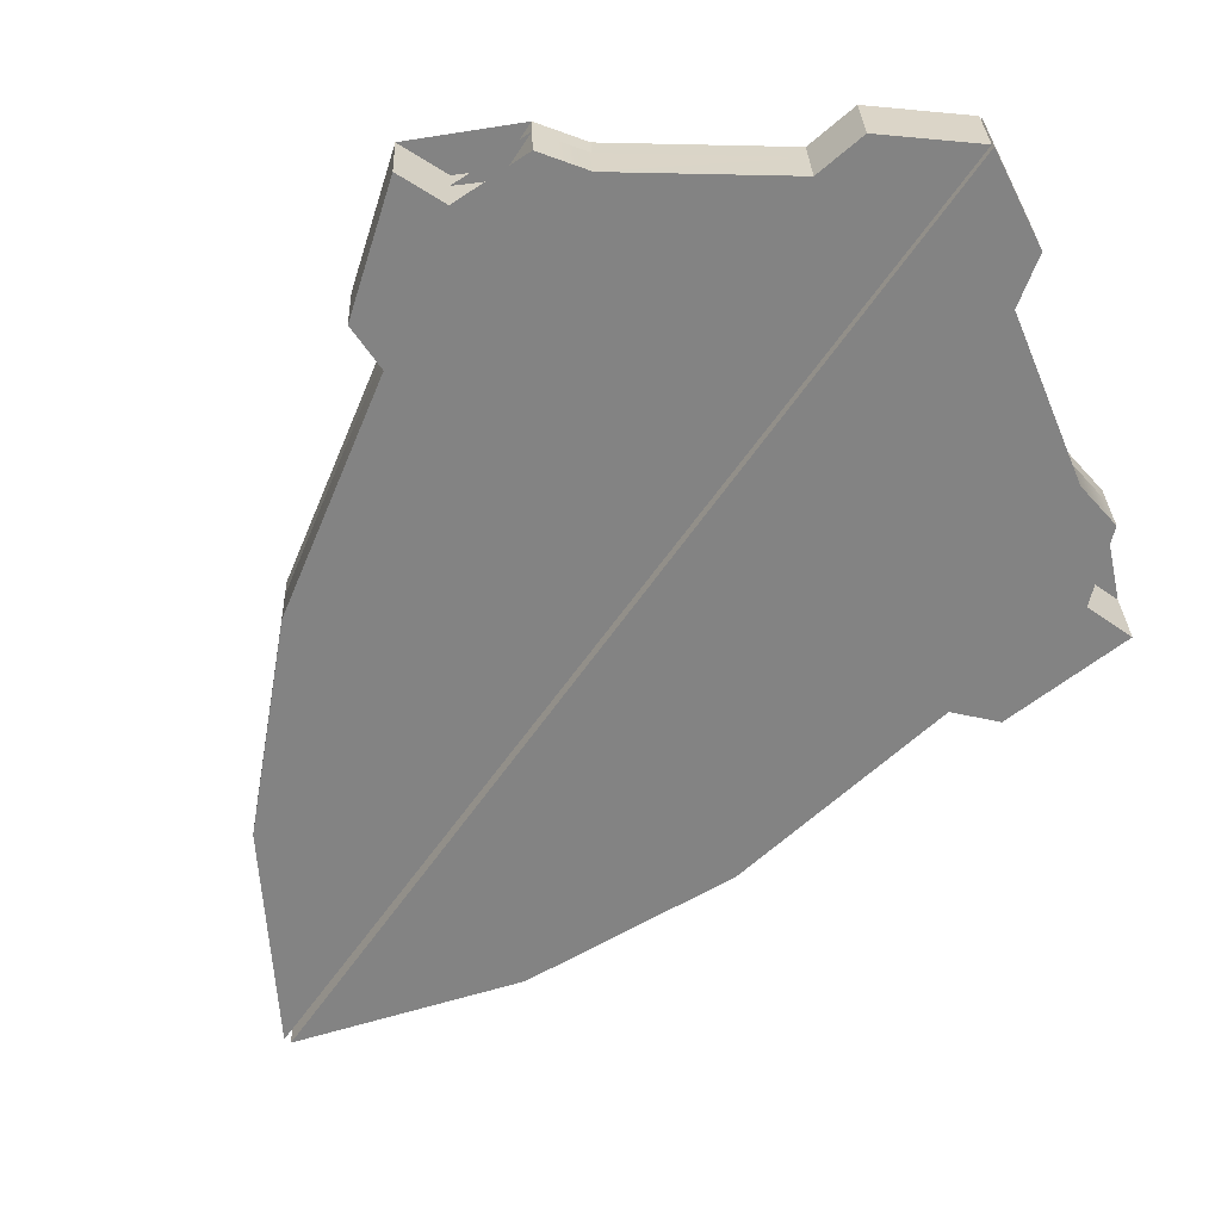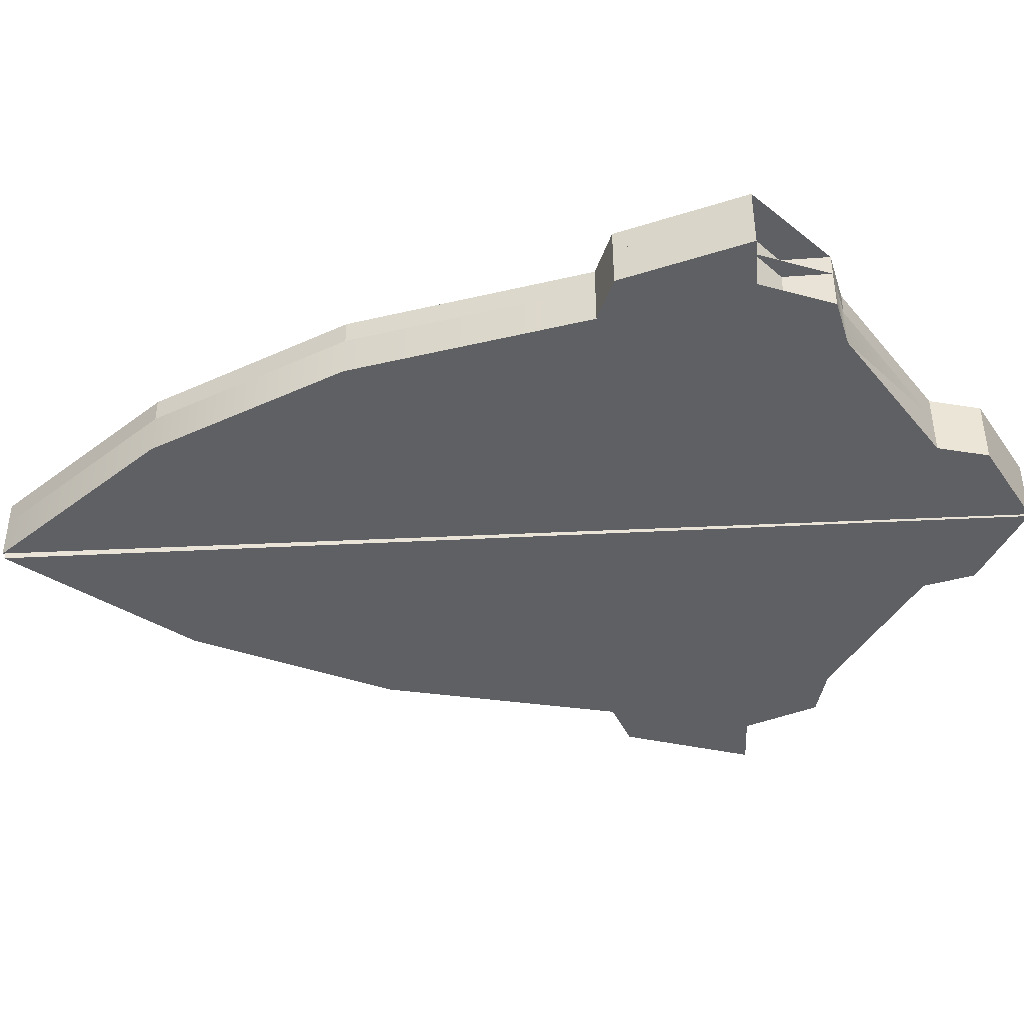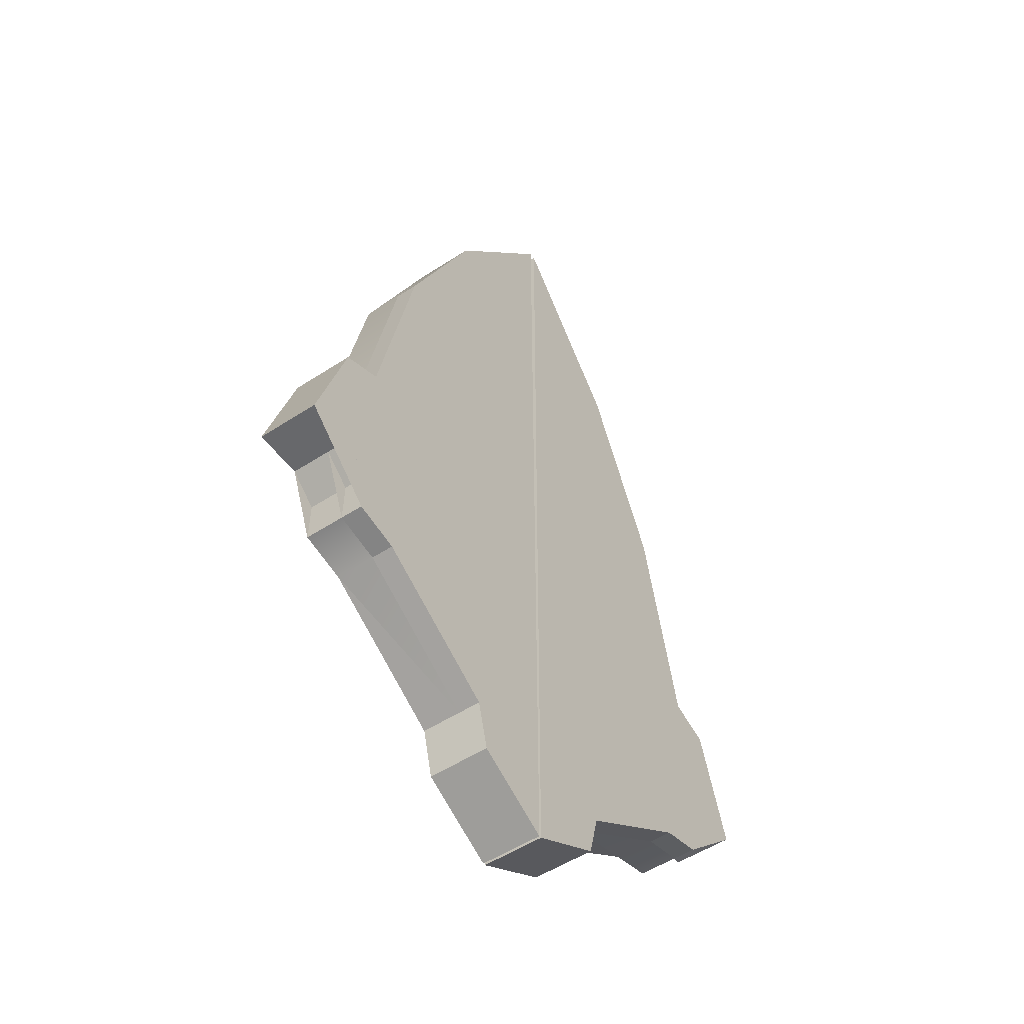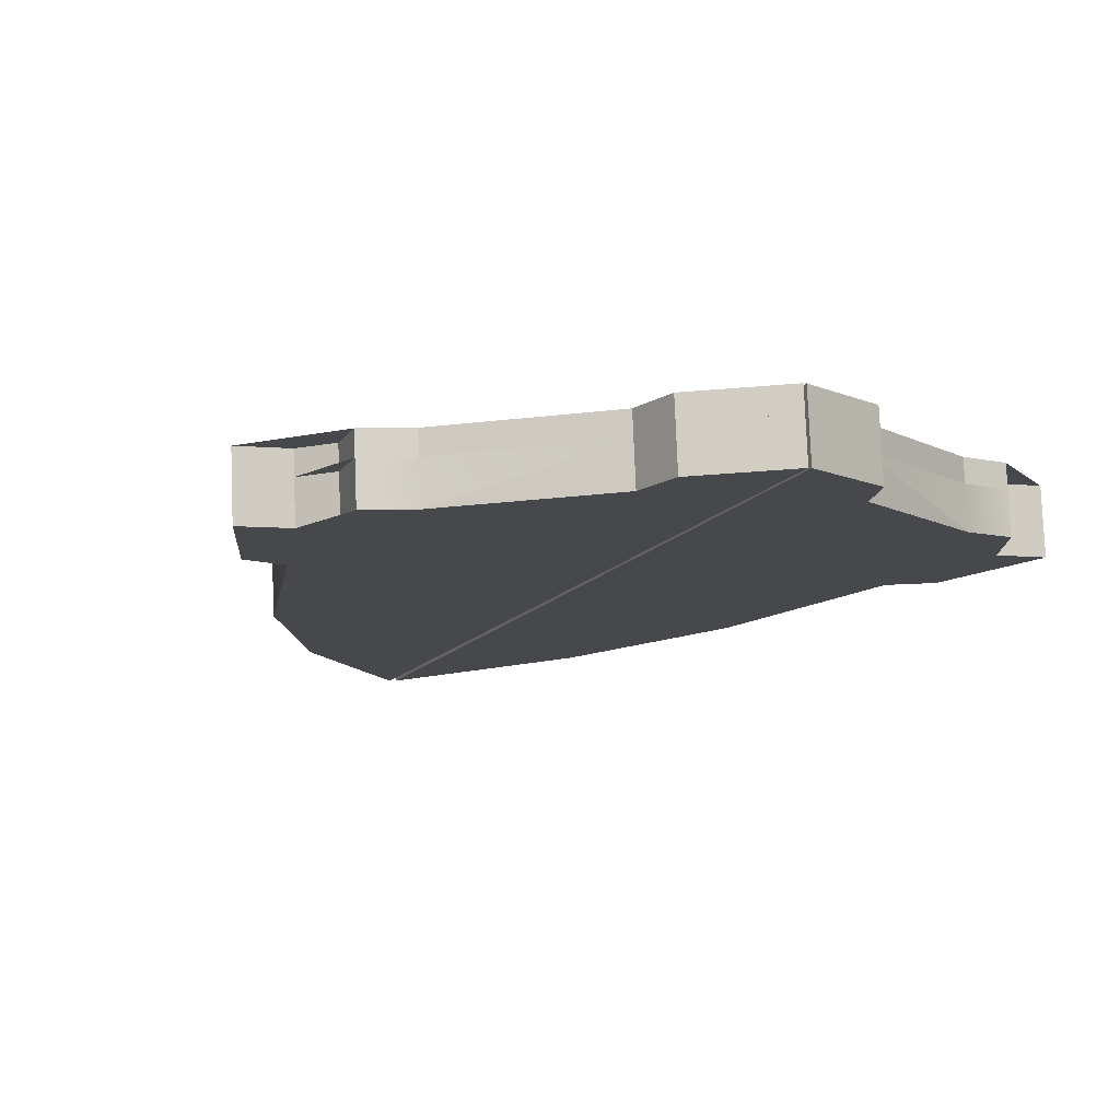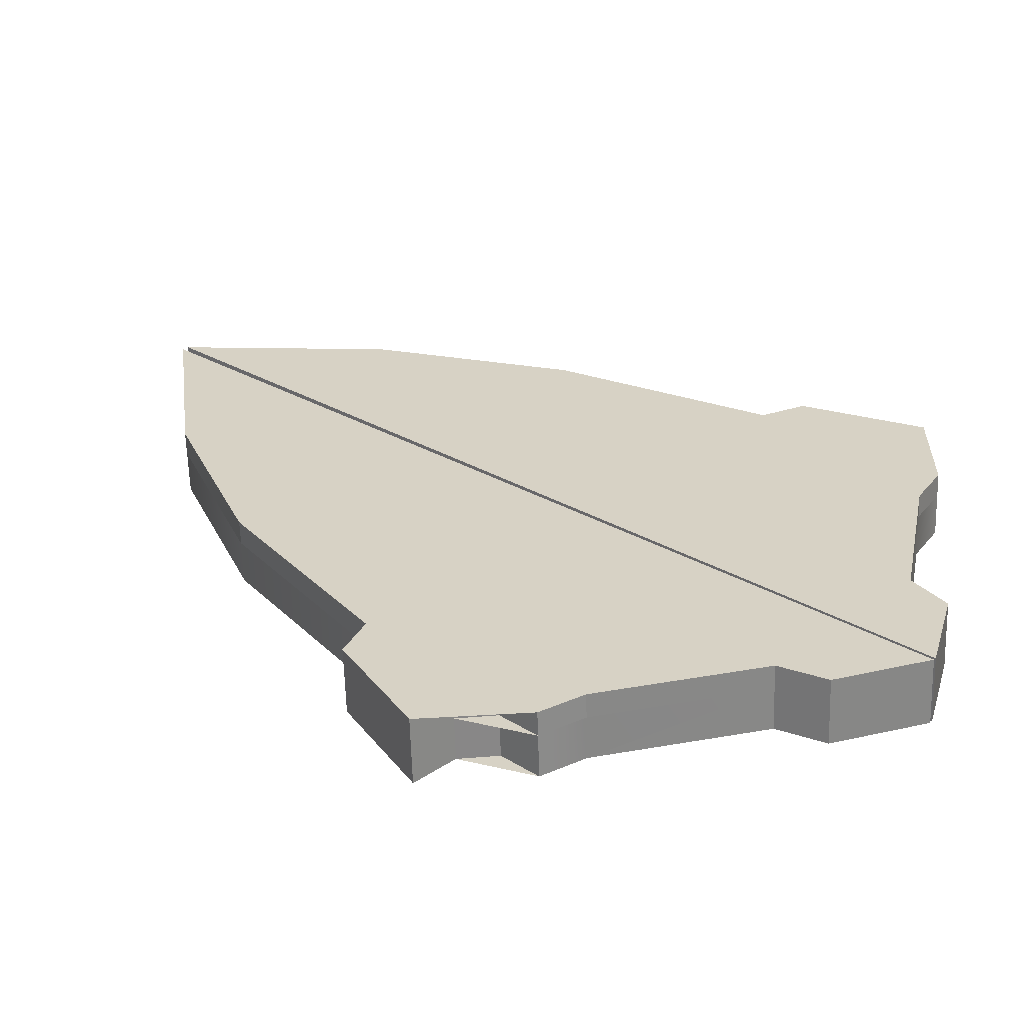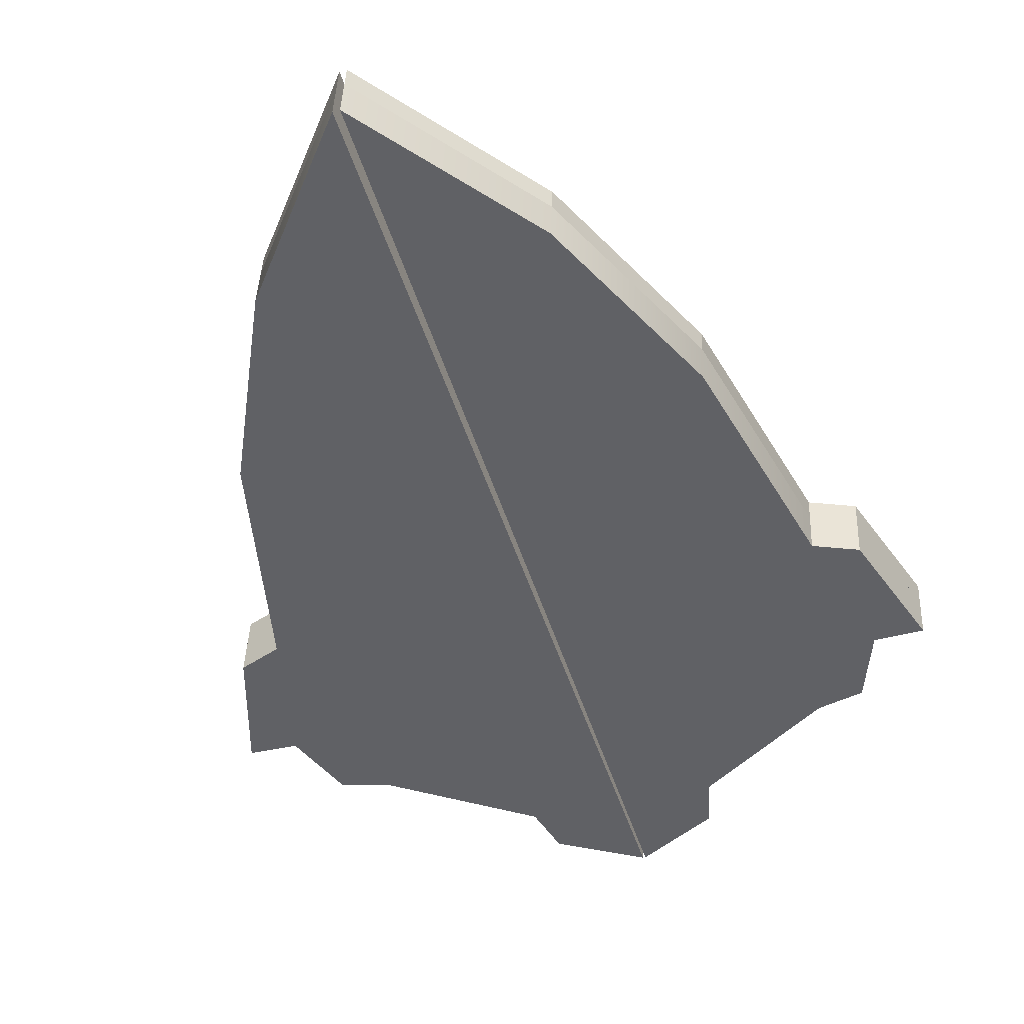
<metadata>
{"format":"obj","ext":"obj","renderer":"f3d","projection":"perspective","resolution":1024,"background":"white","views":[{"elev":-62.3,"azim":145.2,"up":"+Y"},{"elev":-46.0,"azim":93.2,"up":"+Y"},{"elev":-51.4,"azim":123.0,"up":"+Z"},{"elev":-12.1,"azim":158.9,"up":"+Y"},{"elev":26.1,"azim":134.0,"up":"+Y"},{"elev":-48.8,"azim":17.1,"up":"+Y"}]}
</metadata>
<code>
g default
v 0.005858 0.6677 -0.7961
v 0.01044 0.6675 1.361
v 0.3015 0.6548 0.9972
v 0.4938 0.6465 0.5862
v 0.6029 0.6417 0.08682
v 0.6965 0.6377 0.05041
v 0.7799 0.634 -0.2166
v 0.6733 0.6387 -0.2191
v 0.6114 0.6414 -0.2737
v 0.6138 0.6413 -0.3729
v 0.5122 0.6457 -0.3977
v 0.2122 0.6587 -0.5913
v 0.185 0.6599 -0.698
v 0.003712 0.6183 -0.7961
v 0.008289 0.6181 1.361
v 0.2993 0.6055 0.9972
v 0.4916 0.5971 0.5862
v 0.6008 0.5924 0.08682
v 0.6943 0.5883 0.05041
v 0.7778 0.5847 -0.2166
v 0.6712 0.5893 -0.2191
v 0.6092 0.592 -0.2737
v 0.6117 0.5919 -0.3729
v 0.5101 0.5963 -0.3977
v 0.2101 0.6094 -0.5913
v 0.1828 0.6105 -0.698
v -0.000102 0.5306 -0.7961
v 0.004476 0.5304 1.361
v 0.2955 0.5178 0.9972
v 0.4878 0.5094 0.5862
v 0.597 0.5047 0.08682
v 0.6905 0.5006 0.05041
v 0.774 0.497 -0.2166
v 0.6674 0.5016 -0.2191
v 0.6054 0.5043 -0.2737
v 0.6079 0.5042 -0.3729
v 0.5062 0.5086 -0.3977
v 0.2063 0.5217 -0.5913
v 0.179 0.5228 -0.698
v 0.000102 0.6679 -0.7961
v -0.004476 0.6681 1.361
v -0.2955 0.6808 0.9972
v -0.4878 0.6892 0.5862
v -0.597 0.6939 0.08682
v -0.6905 0.698 0.05041
v -0.774 0.7016 -0.2166
v -0.6674 0.697 -0.2191
v -0.6054 0.6943 -0.2737
v -0.6079 0.6944 -0.3729
v -0.5062 0.69 -0.3977
v -0.2063 0.6769 -0.5913
v -0.179 0.6757 -0.698
v -0.002045 0.6186 -0.7961
v -0.006622 0.6188 1.361
v -0.2977 0.6314 0.9972
v -0.49 0.6398 0.5862
v -0.5991 0.6445 0.08682
v -0.6927 0.6486 0.05041
v -0.7761 0.6522 -0.2166
v -0.6695 0.6476 -0.2191
v -0.6075 0.6449 -0.2737
v -0.61 0.645 -0.3729
v -0.5084 0.6406 -0.3977
v -0.2084 0.6275 -0.5913
v -0.1812 0.6264 -0.698
v -0.005858 0.5309 -0.7961
v -0.01044 0.5311 1.361
v -0.3015 0.5437 0.9972
v -0.4938 0.5521 0.5862
v -0.6029 0.5568 0.08682
v -0.6965 0.5609 0.05041
v -0.7799 0.5645 -0.2166
v -0.6733 0.5599 -0.2191
v -0.6114 0.5572 -0.2737
v -0.6138 0.5573 -0.3729
v -0.5122 0.5529 -0.3977
v -0.2122 0.5399 -0.5913
v -0.185 0.5387 -0.698
g polySurface11
f 29 31 27
f 31 32 27
f 36 37 34
f 39 27 38
f 27 32 38
f 38 32 37
f 32 34 37
f 1 13 2
f 13 12 2
f 12 11 2
f 2 11 5
f 11 10 5
f 5 10 6
f 10 7 6
f 1 2 14
f 14 2 15
f 2 3 15
f 15 3 16
f 3 4 16
f 16 4 17
f 4 5 17
f 17 5 18
f 5 6 18
f 18 6 19
f 6 7 19
f 19 7 20
f 7 8 20
f 20 8 21
f 8 9 21
f 21 9 22
f 9 10 22
f 22 10 23
f 10 11 23
f 23 11 24
f 11 12 24
f 24 12 25
f 12 13 25
f 25 13 26
f 13 1 26
f 26 1 14
f 14 16 15
f 3 5 1
f 5 6 1
f 13 1 12
f 1 6 12
f 12 6 11
f 11 6 9
f 6 8 9
f 1 14 2
f 2 14 15
f 2 15 3
f 3 15 16
f 3 16 4
f 4 16 17
f 4 17 5
f 5 17 18
f 5 18 6
f 6 18 19
f 6 19 7
f 7 19 20
f 7 20 8
f 8 20 21
f 8 21 9
f 9 21 22
f 9 22 10
f 10 22 23
f 10 23 11
f 11 23 24
f 11 24 12
f 12 26 13
f 13 14 1
f 14 15 27
f 27 15 28
f 15 16 28
f 28 16 29
f 16 17 29
f 29 17 30
f 17 18 30
f 30 18 31
f 18 19 31
f 31 19 32
f 19 20 32
f 32 20 33
f 20 21 33
f 33 21 34
f 21 22 34
f 34 22 35
f 22 23 35
f 35 23 36
f 23 24 36
f 36 24 37
f 37 25 38
f 25 39 38
f 26 27 39
f 1 2 3
f 5 3 4
f 2 4 3
f 2 5 4
f 8 6 7
f 7 9 8
f 7 10 9
f 11 9 10
f 13 26 14
f 16 18 17
f 19 21 20
f 21 23 22
f 16 14 18
f 18 14 19
f 23 21 24
f 26 25 14
f 14 25 19
f 25 24 19
f 24 21 19
f 12 24 25
f 12 25 26
f 26 14 27
f 27 28 29
f 31 29 30
f 34 32 33
f 36 34 35
f 24 25 37
f 25 26 39
f 66 68 67
f 42 44 40
f 44 45 40
f 52 40 51
f 40 45 51
f 51 45 50
f 50 45 48
f 45 47 48
f 40 53 41
f 41 53 54
f 41 54 42
f 42 54 55
f 42 55 43
f 43 55 56
f 43 56 44
f 44 56 57
f 44 57 45
f 45 57 58
f 45 58 46
f 46 58 59
f 46 59 47
f 47 59 60
f 47 60 48
f 48 60 61
f 48 61 49
f 49 61 62
f 49 62 50
f 50 62 63
f 50 63 51
f 51 65 52
f 52 53 40
f 55 57 53
f 57 58 53
f 62 63 60
f 65 53 64
f 53 58 64
f 64 58 63
f 58 60 63
f 40 52 41
f 52 51 41
f 51 50 41
f 41 50 44
f 50 49 44
f 44 49 45
f 49 46 45
f 40 41 53
f 53 41 54
f 41 42 54
f 54 42 55
f 42 43 55
f 55 43 56
f 43 44 56
f 56 44 57
f 44 45 57
f 57 45 58
f 45 46 58
f 58 46 59
f 46 47 59
f 59 47 60
f 47 48 60
f 60 48 61
f 48 49 61
f 61 49 62
f 49 50 62
f 62 50 63
f 50 51 63
f 63 51 64
f 51 52 64
f 64 52 65
f 52 40 65
f 65 40 53
f 53 66 54
f 54 66 67
f 54 67 55
f 55 67 68
f 55 68 56
f 56 68 69
f 56 69 57
f 57 69 70
f 57 70 58
f 58 70 71
f 58 71 59
f 59 71 72
f 59 72 60
f 60 72 73
f 60 73 61
f 61 73 74
f 61 74 62
f 62 74 75
f 62 75 63
f 63 75 76
f 63 76 64
f 64 78 65
f 65 66 53
f 40 41 42
f 44 42 43
f 41 43 42
f 41 44 43
f 47 45 46
f 46 48 47
f 46 49 48
f 50 48 49
f 52 65 53
f 53 54 55
f 57 55 56
f 60 58 59
f 62 60 61
f 51 63 64
f 51 64 65
f 65 78 66
f 68 70 69
f 71 73 72
f 73 75 74
f 68 66 70
f 70 66 71
f 75 73 76
f 78 77 66
f 66 77 71
f 77 76 71
f 76 73 71
f 64 76 77
f 64 77 78

</code>
